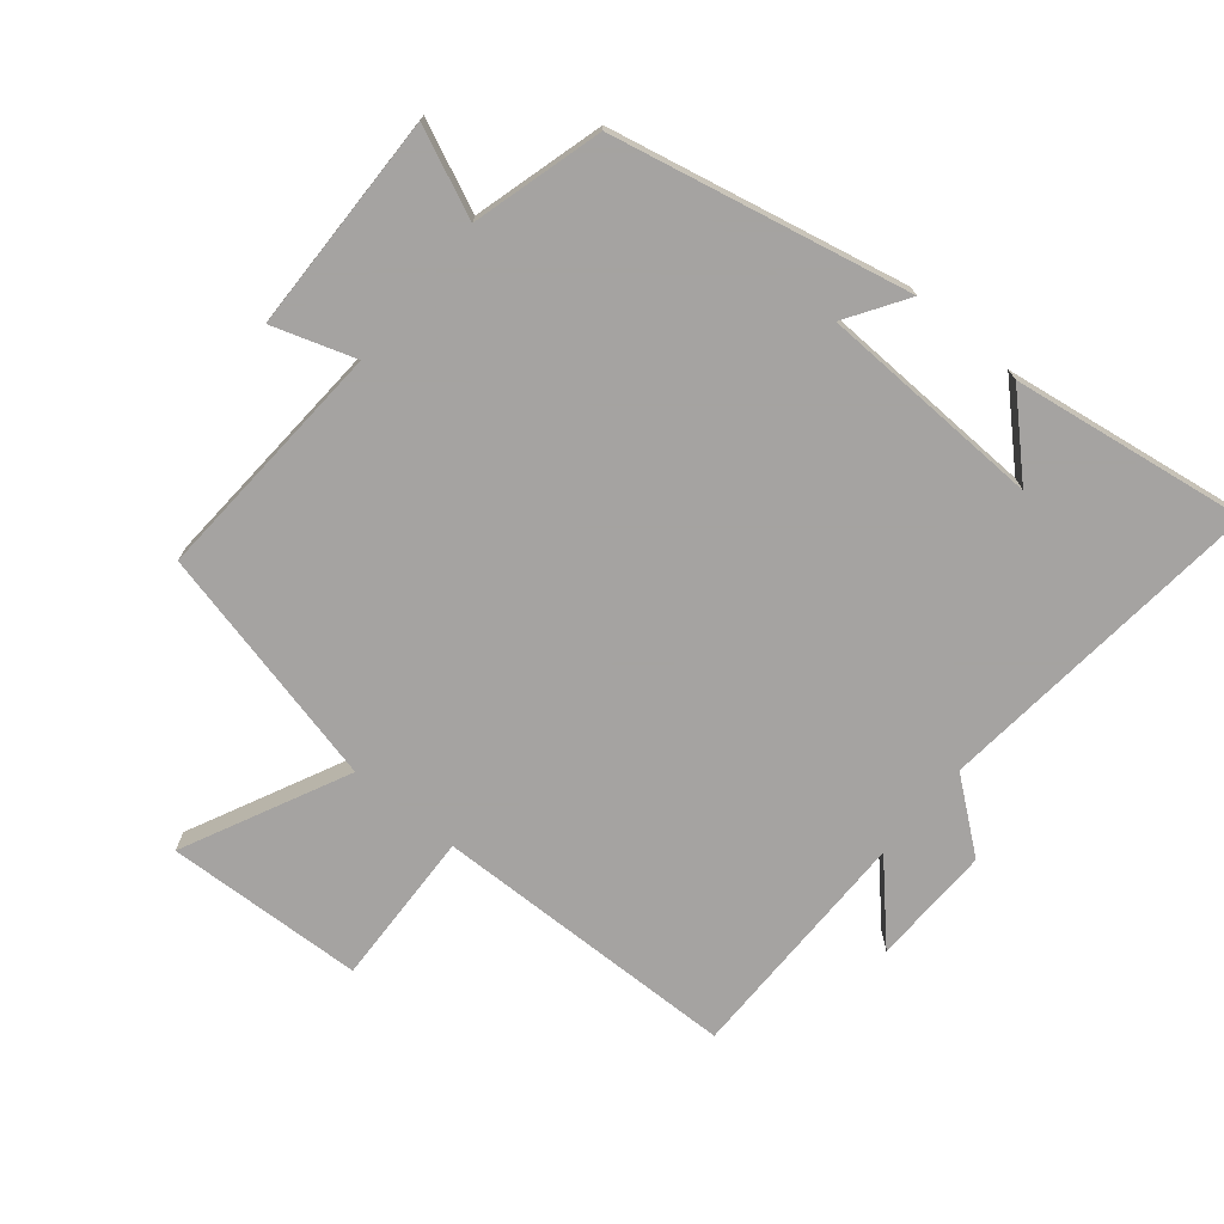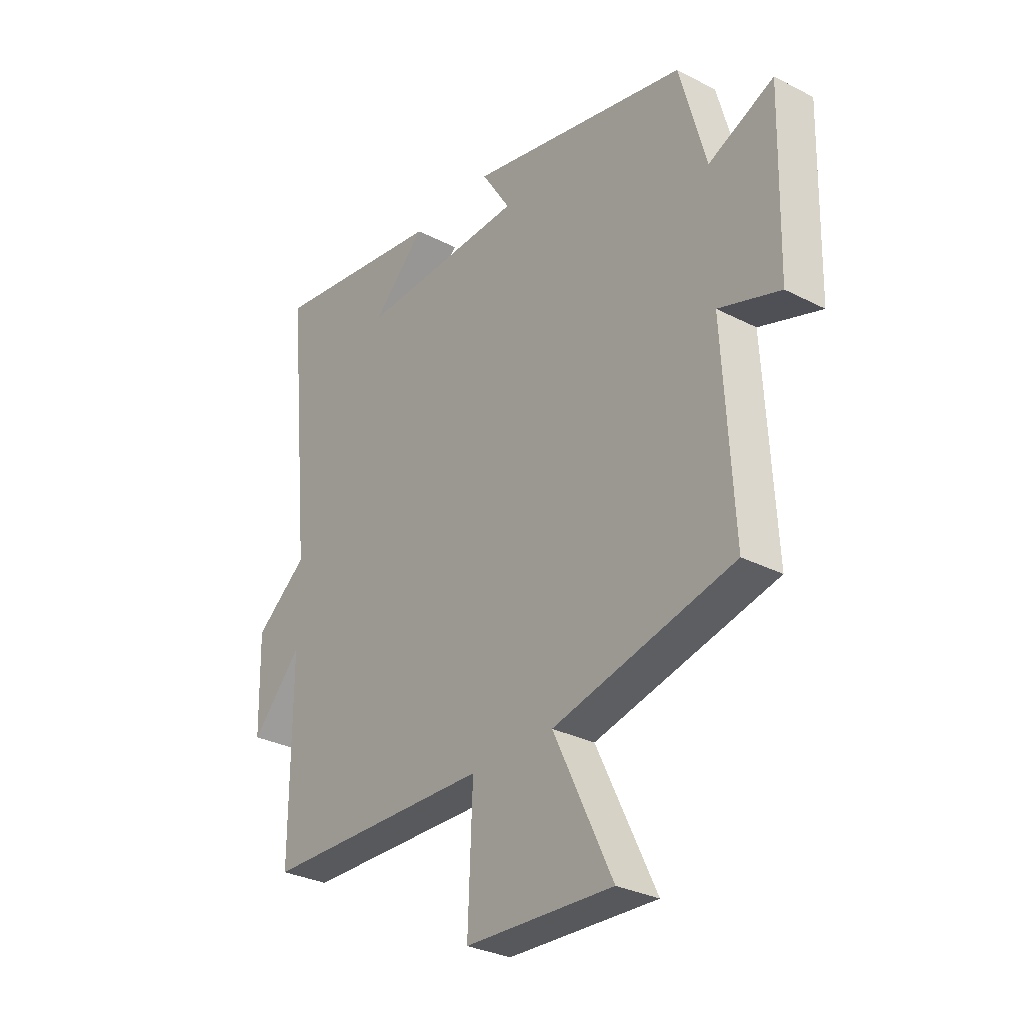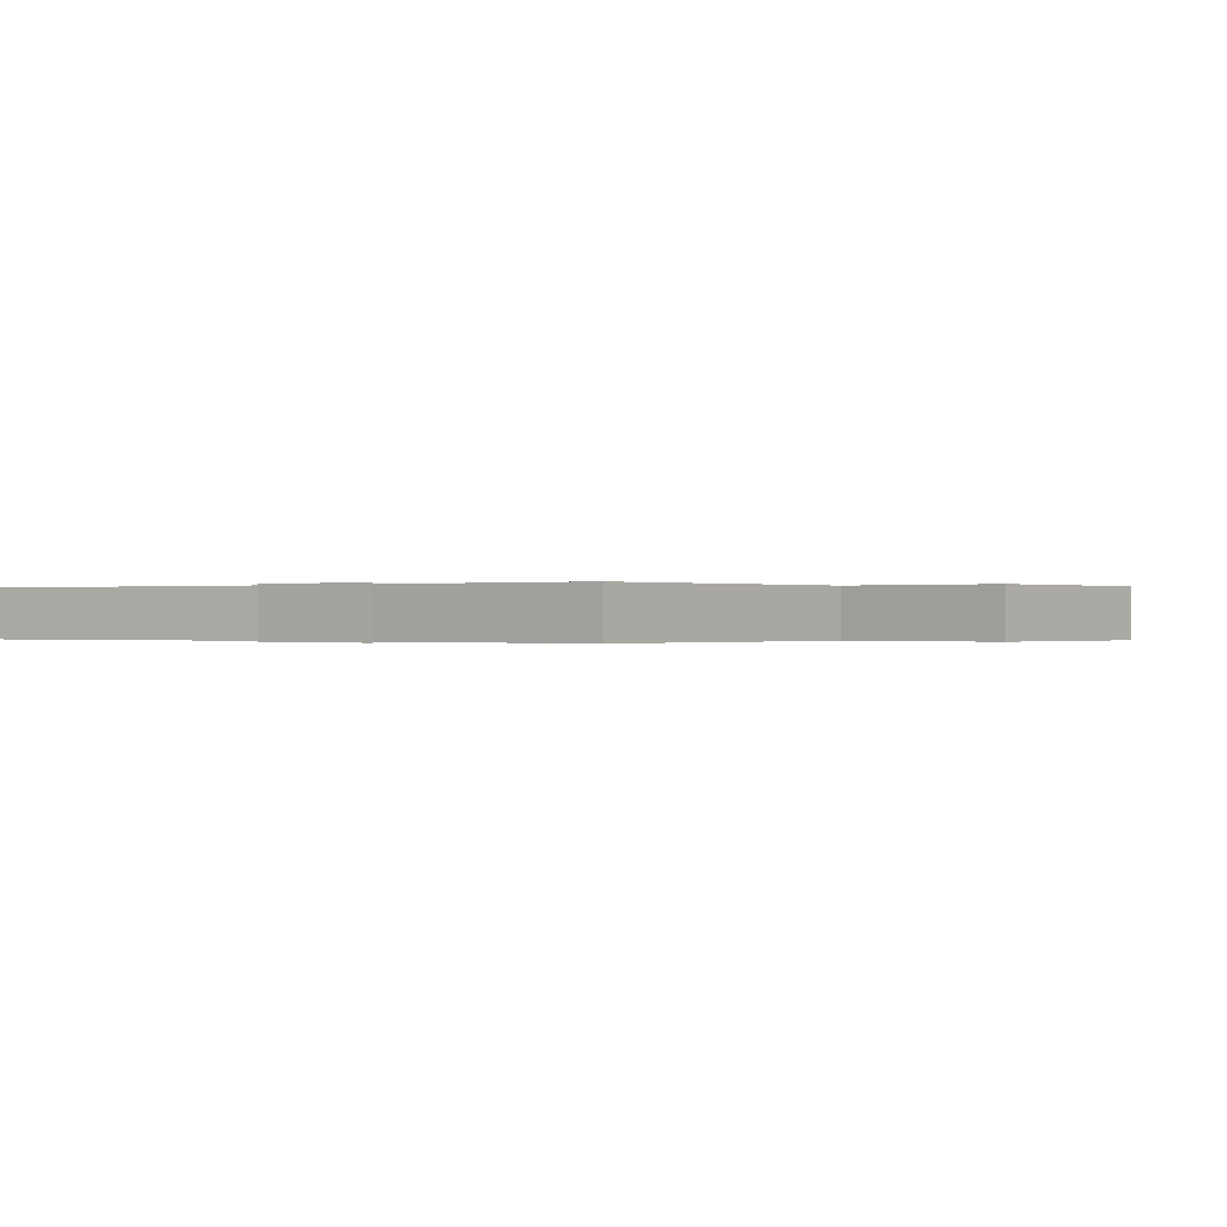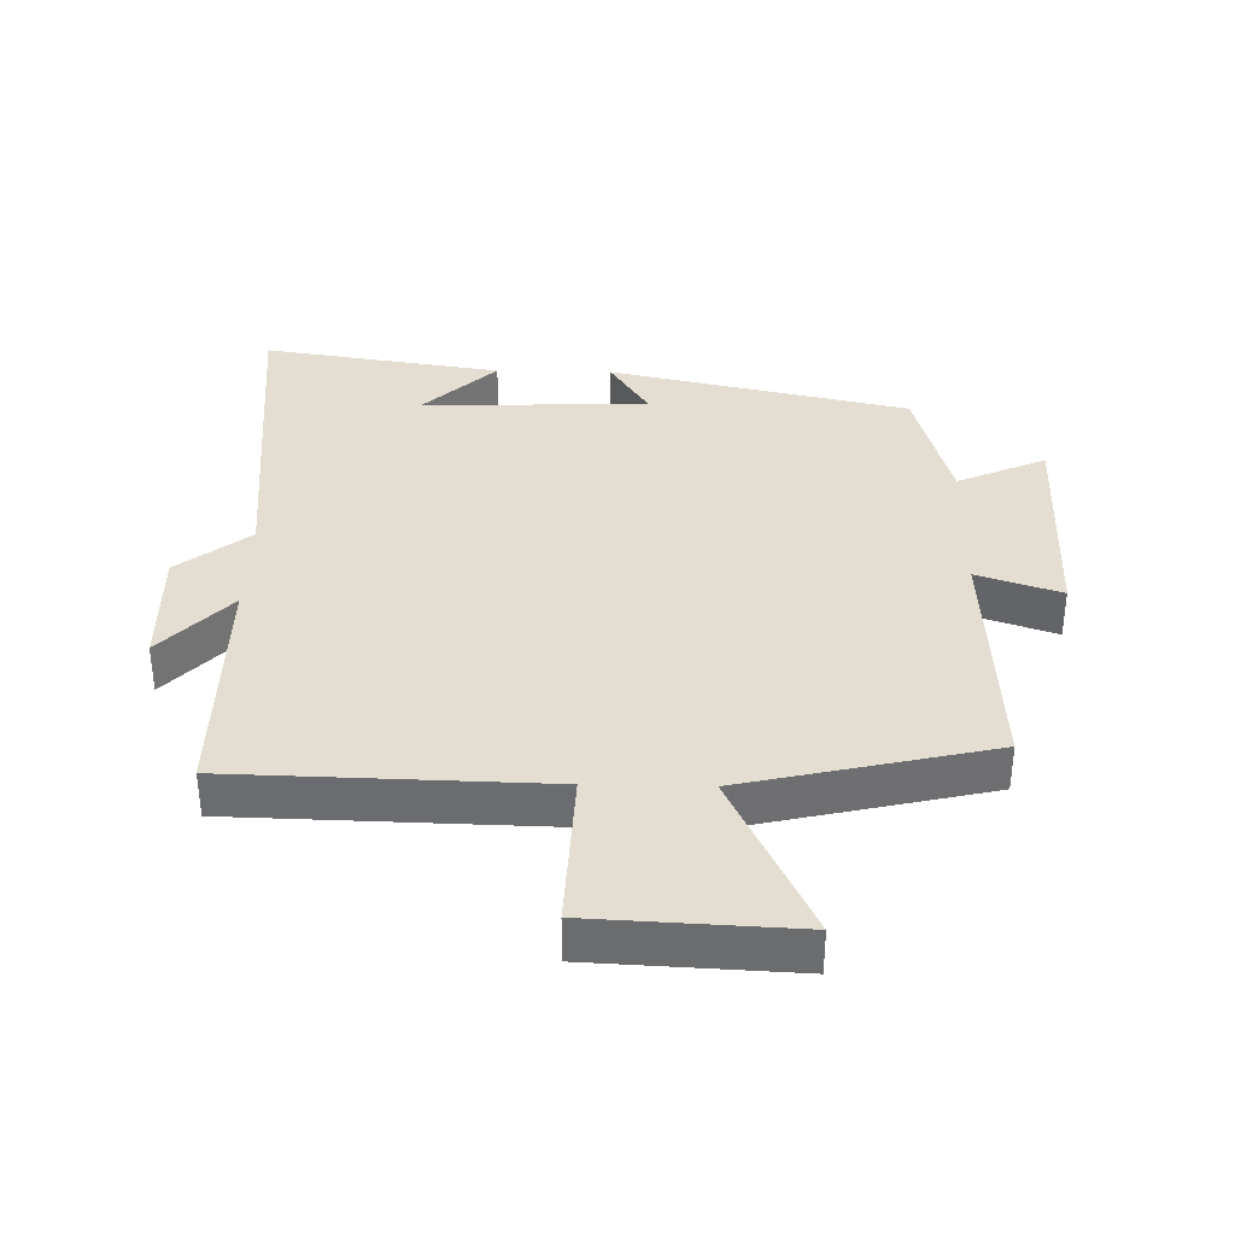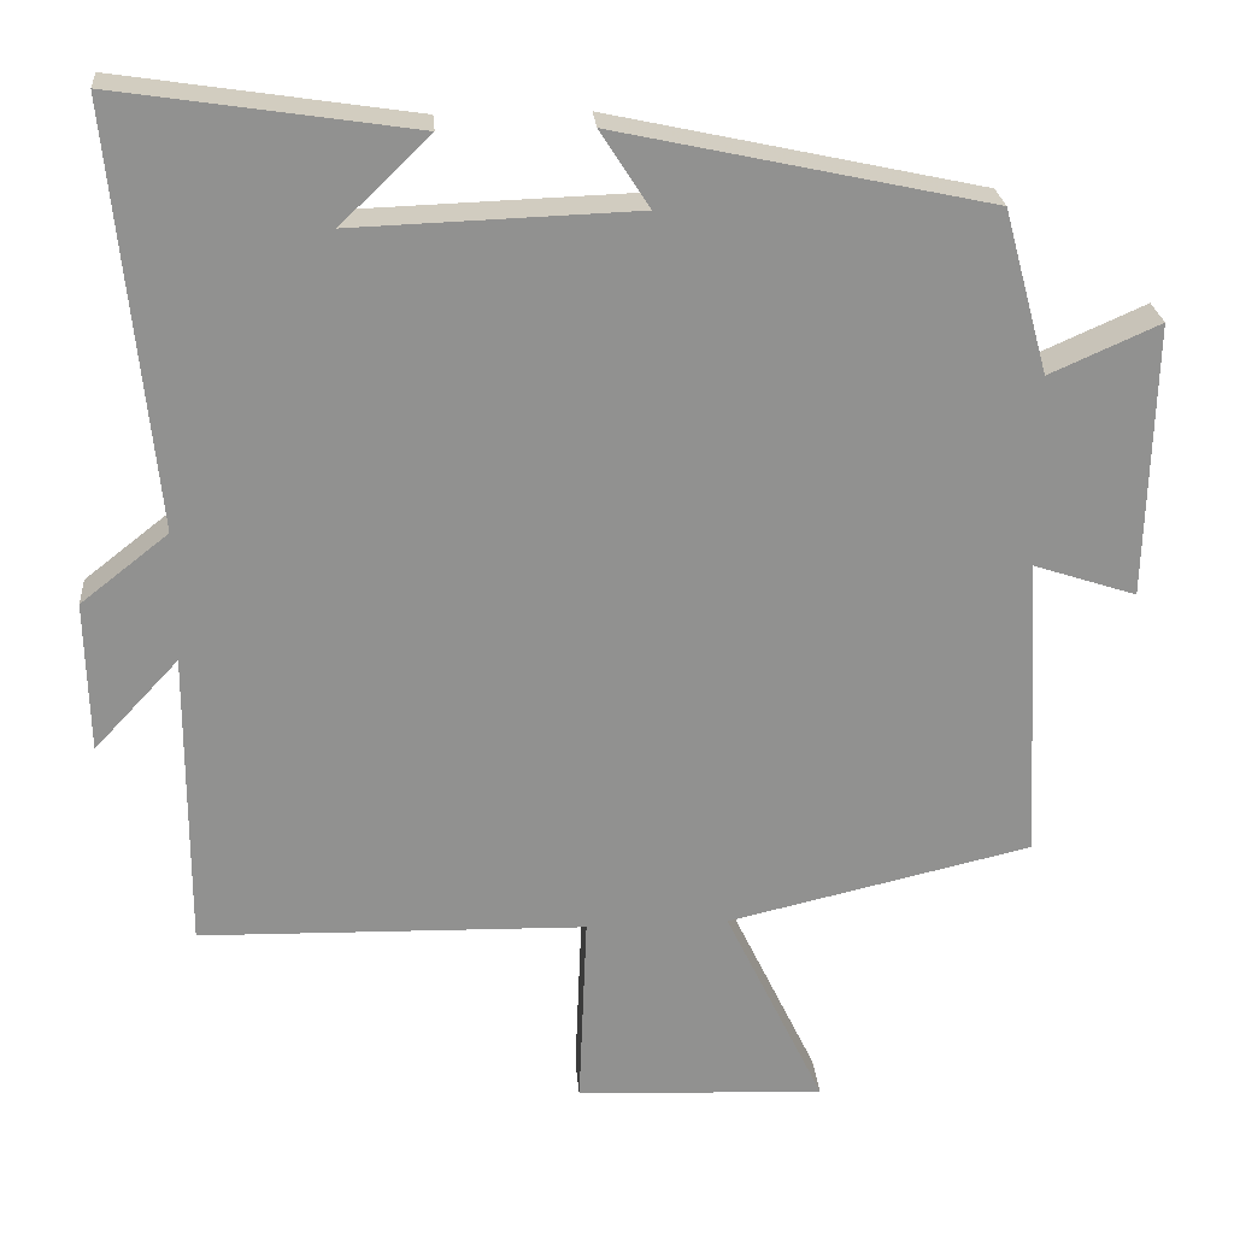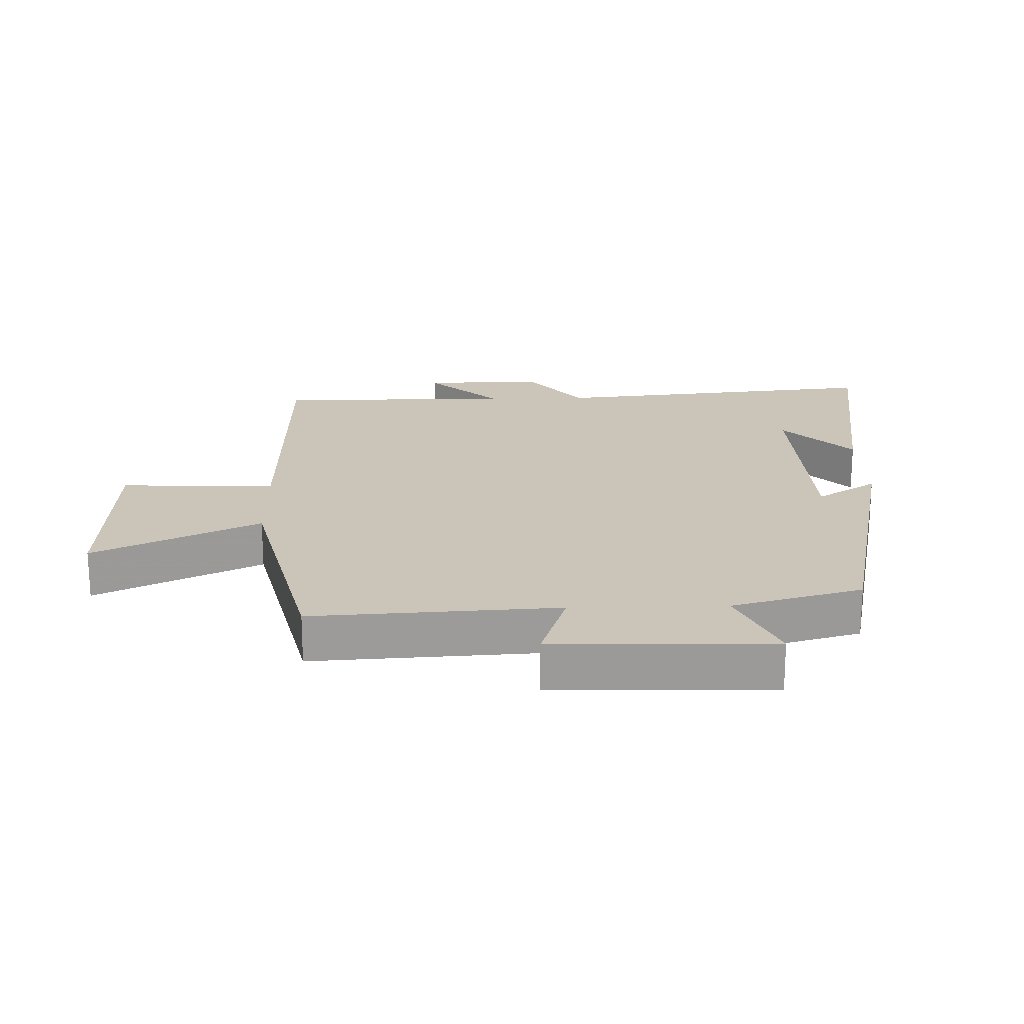
<metadata>
{"format":"obj","ext":"obj","renderer":"f3d","projection":"perspective","resolution":1024,"background":"white","views":[{"elev":-73.1,"azim":-39.7,"up":"+Y"},{"elev":-30.3,"azim":-126.8,"up":"+Z"},{"elev":-0.1,"azim":128.2,"up":"+Y"},{"elev":36.0,"azim":-178.7,"up":"+Y"},{"elev":24.5,"azim":175.3,"up":"+Z"},{"elev":20.5,"azim":-91.6,"up":"+Y"}]}
</metadata>
<code>
v -0.445 0.07 0.401
v 0.011 0.07 0.5
v -0.049 0.07 0.406
v 0.297 0.07 0.394
v 0.187 0.07 0.5
v 0.551 0.07 0.555
v 0.5 0.07 0.04
v 0.608 0.07 -0.045
v 0.604 0.07 -0.231
v 0.5 0.07 -0.12
v 0.501 0.07 -0.489
v 0.027 0.07 -0.5
v 0.037 0.07 -0.741
v -0.269 0.07 -0.755
v -0.147 0.07 -0.5
v -0.521 0.07 -0.413
v -0.5 0.07 -0.036
v -0.627 0.07 -0.078
v -0.635 0.07 0.26
v -0.5 0.07 0.2
v -0.445 0 0.401
v 0.011 0 0.5
v -0.049 0 0.406
v 0.297 0 0.394
v 0.187 0 0.5
v 0.551 0 0.555
v 0.5 0 0.04
v 0.608 0 -0.045
v 0.604 0 -0.231
v 0.5 0 -0.12
v 0.501 0 -0.489
v 0.027 0 -0.5
v 0.037 0 -0.741
v -0.269 0 -0.755
v -0.147 0 -0.5
v -0.521 0 -0.413
v -0.5 0 -0.036
v -0.627 0 -0.078
v -0.635 0 0.26
v -0.5 0 0.2
f 17 18 19 20
f 1 2 3
f 20 1 3
f 17 20 3
f 17 3 4
f 16 17 4
f 15 16 4
f 12 13 14 15
f 12 15 4
f 11 12 4
f 10 11 4
f 7 8 9 10
f 7 10 4
f 6 7 4
f 4 5 6
f 40 39 38 37
f 23 22 21
f 23 21 40
f 23 40 37
f 24 23 37
f 24 37 36
f 24 36 35
f 35 34 33 32
f 24 35 32
f 24 32 31
f 24 31 30
f 30 29 28 27
f 24 30 27
f 24 27 26
f 26 25 24
f 1 21 22 2
f 2 22 23 3
f 3 23 24 4
f 4 24 25 5
f 5 25 26 6
f 6 26 27 7
f 7 27 28 8
f 8 28 29 9
f 9 29 30 10
f 10 30 31 11
f 11 31 32 12
f 12 32 33 13
f 13 33 34 14
f 14 34 35 15
f 15 35 36 16
f 16 36 37 17
f 17 37 38 18
f 18 38 39 19
f 19 39 40 20
f 20 40 21 1

</code>
